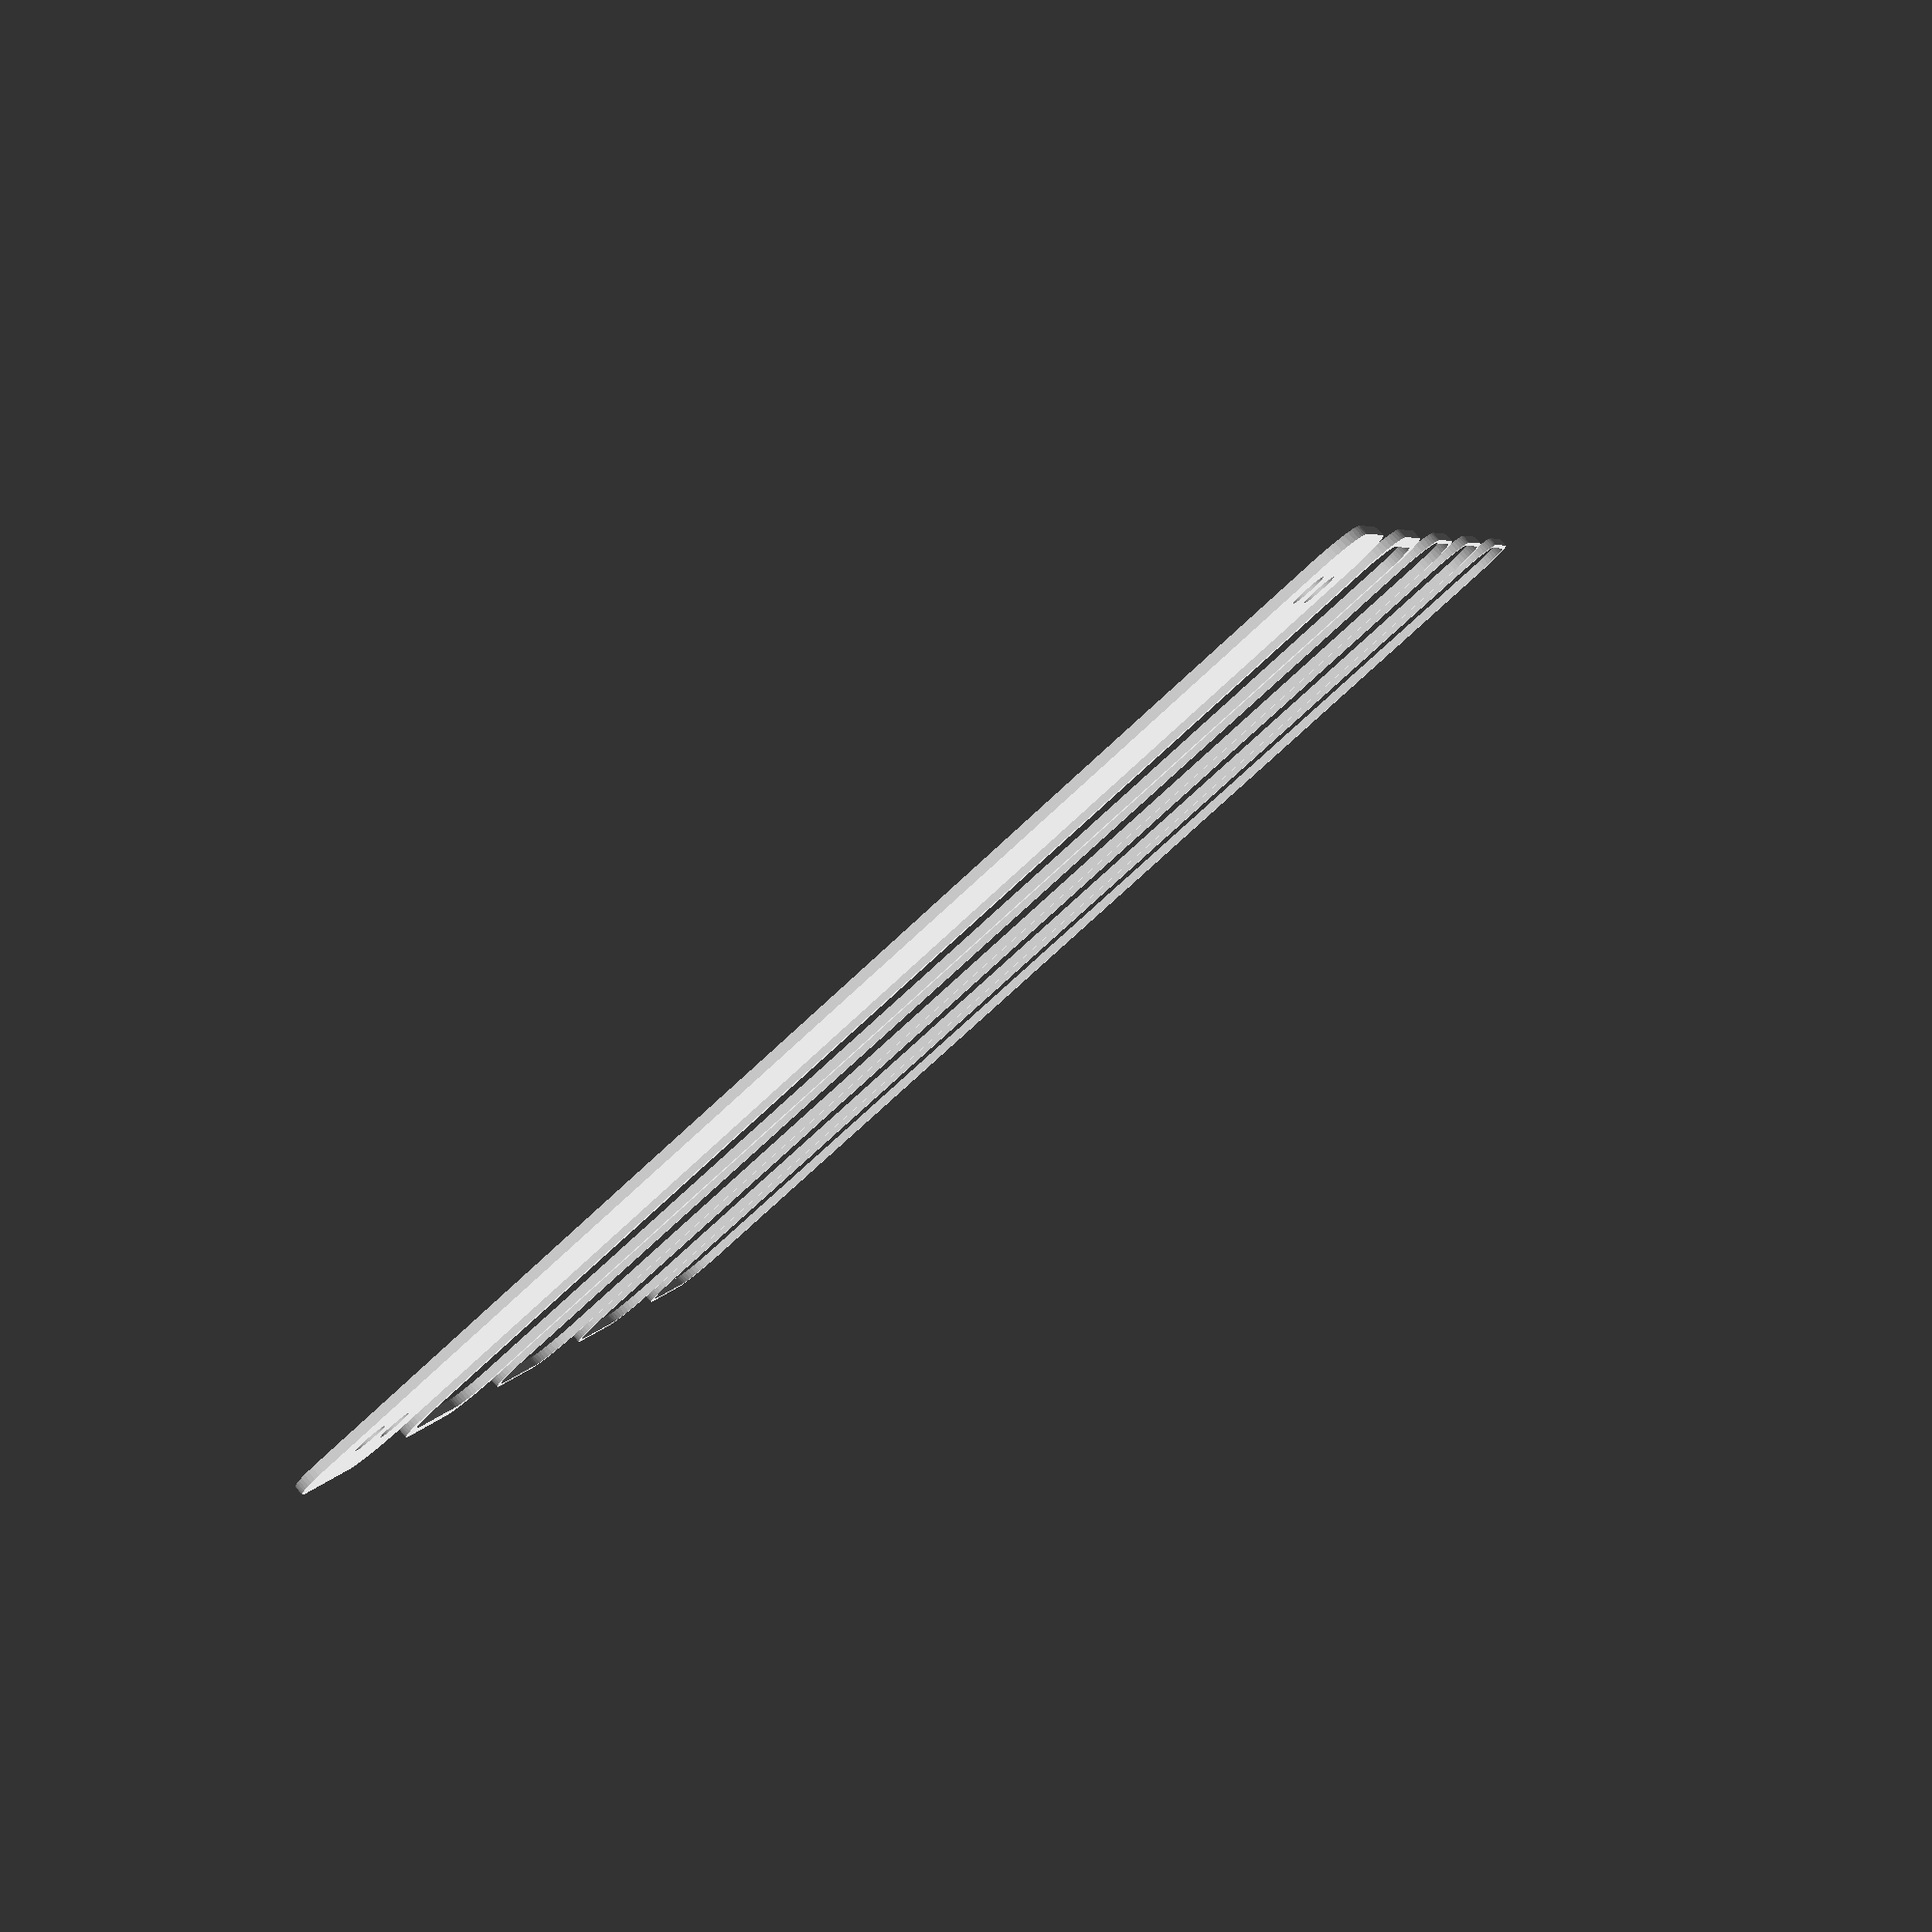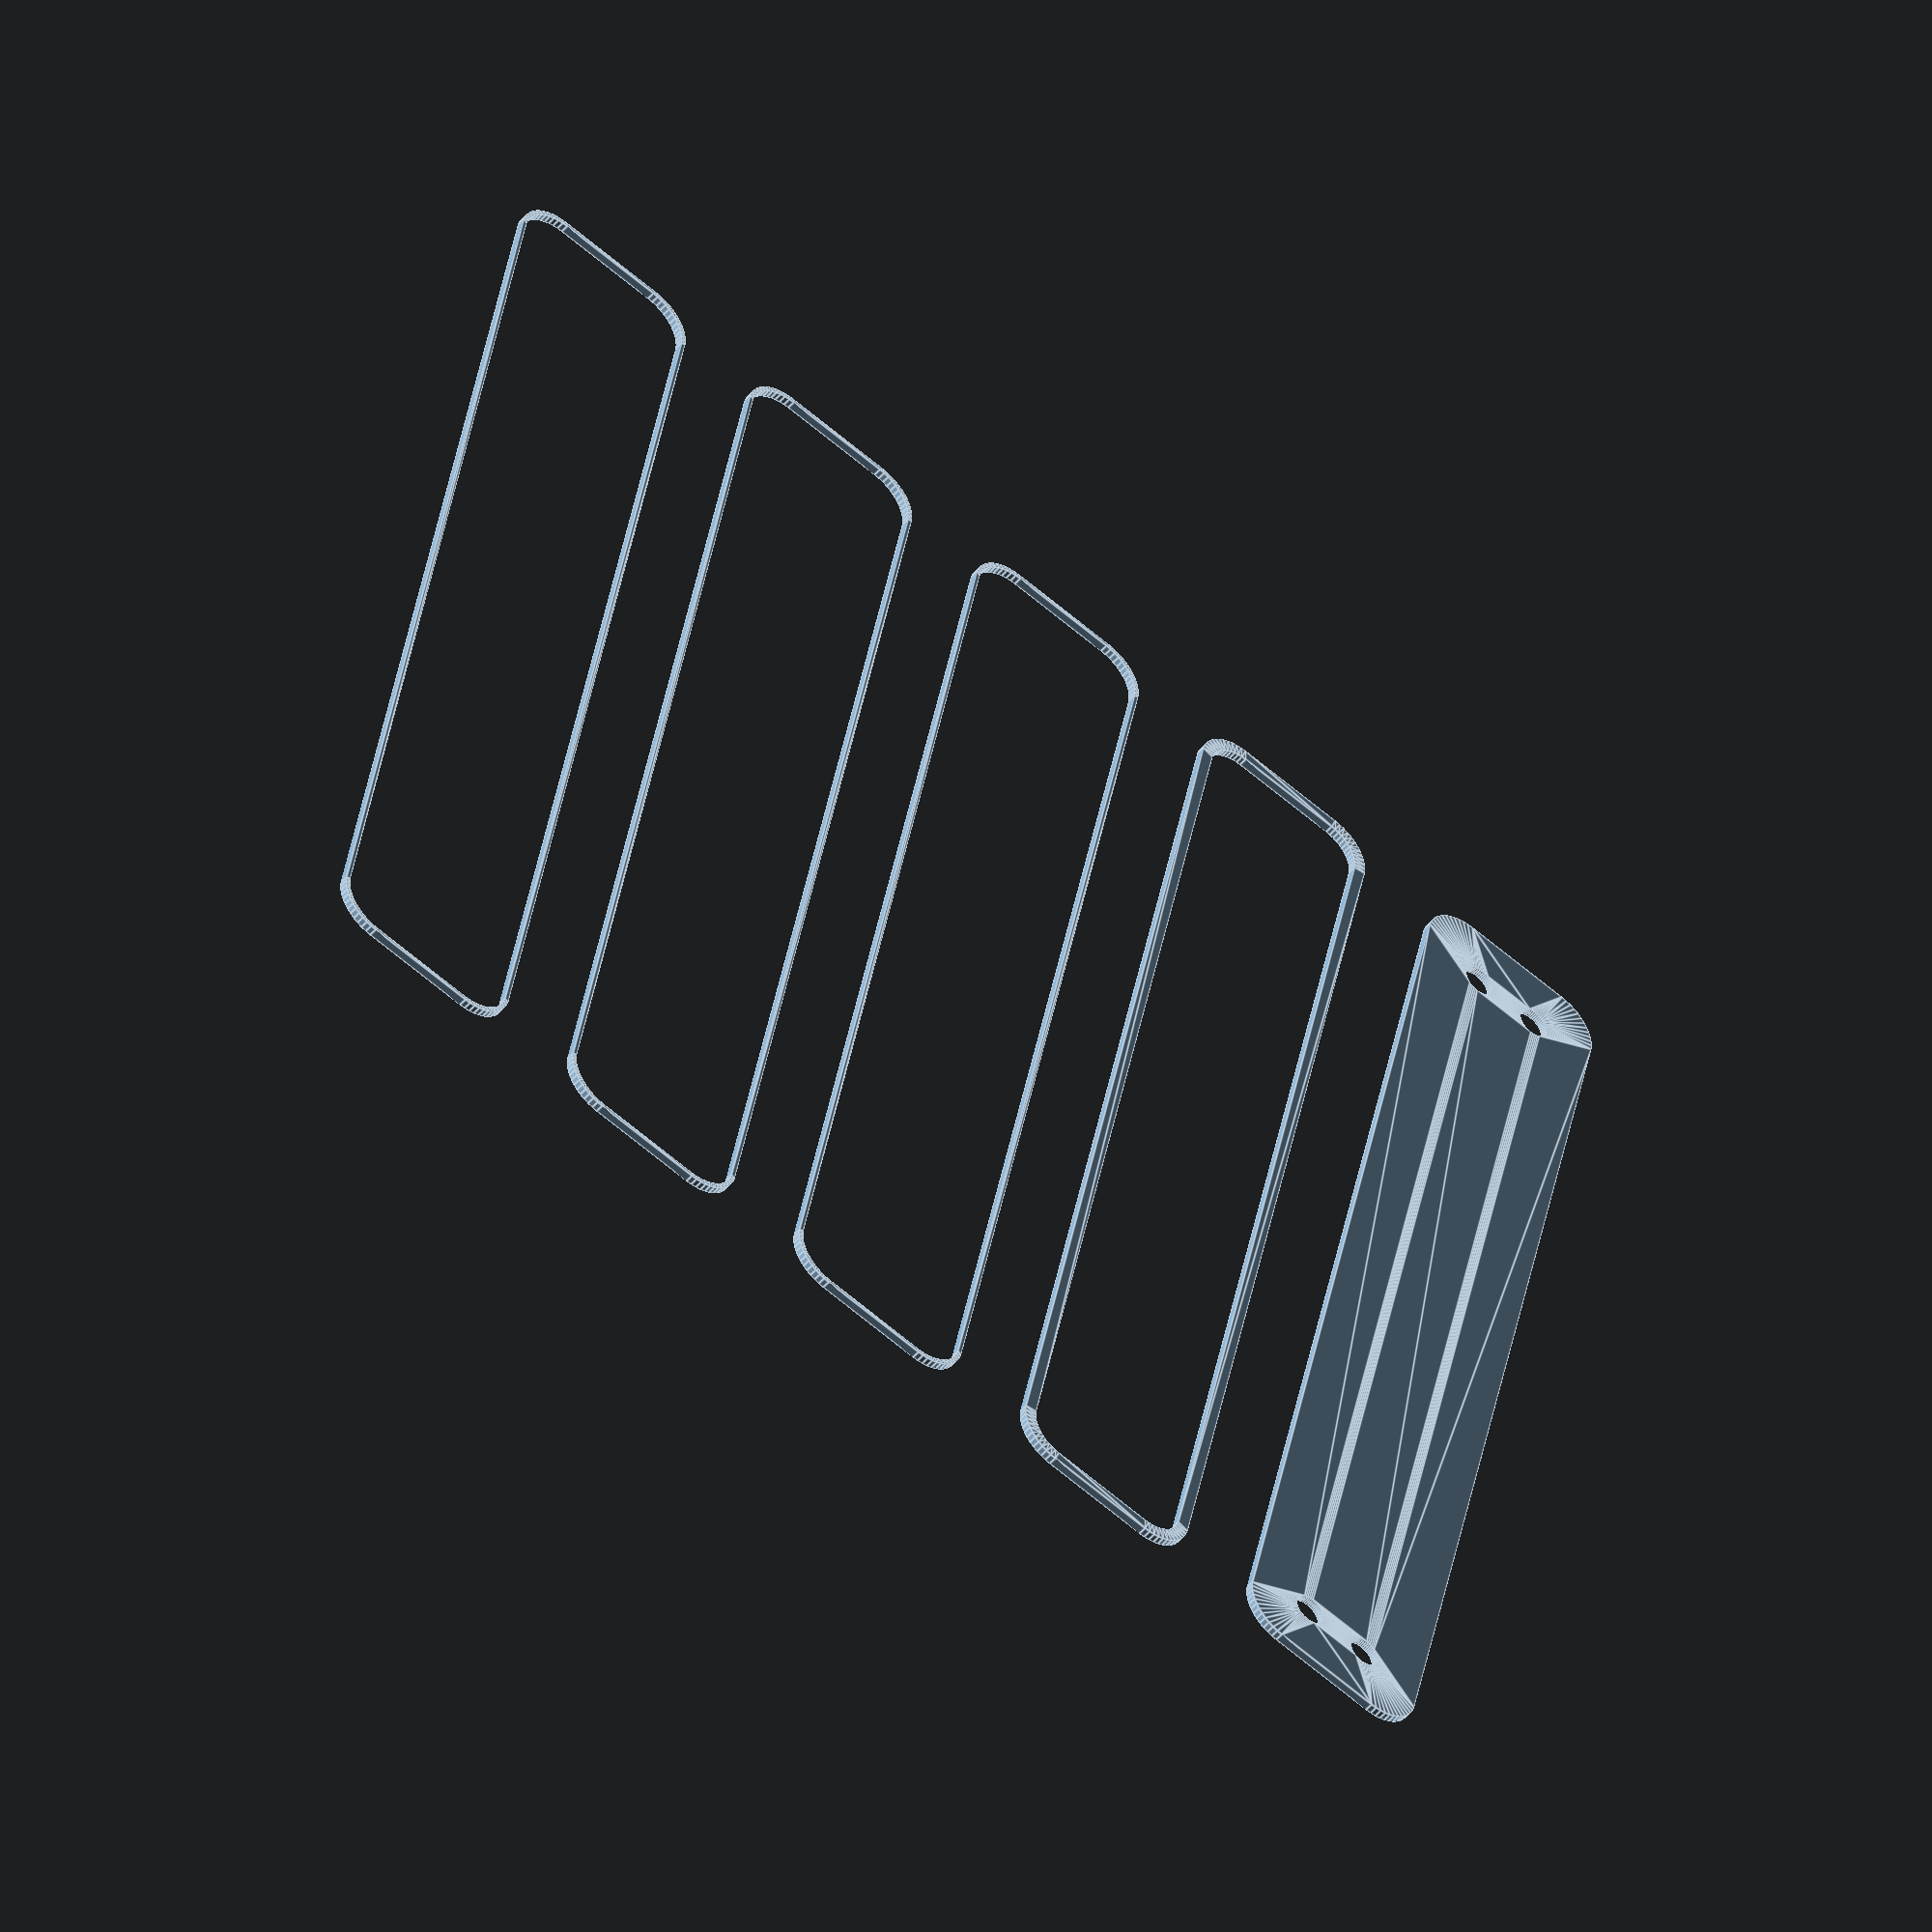
<openscad>
$fn = 50;


union() {
	translate(v = [0, 0.0000000000, 0]) {
		projection() {
			intersection() {
				translate(v = [-500, -500, -12.0000000000]) {
					cube(size = [1000, 1000, 0.1000000000]);
				}
				difference() {
					union() {
						hull() {
							translate(v = [-62.5000000000, 6.2500000000, 0]) {
								cylinder(h = 27, r = 5);
							}
							translate(v = [62.5000000000, 6.2500000000, 0]) {
								cylinder(h = 27, r = 5);
							}
							translate(v = [-62.5000000000, -6.2500000000, 0]) {
								cylinder(h = 27, r = 5);
							}
							translate(v = [62.5000000000, -6.2500000000, 0]) {
								cylinder(h = 27, r = 5);
							}
						}
					}
					union() {
						translate(v = [-60.0000000000, -3.7500000000, 1]) {
							rotate(a = [0, 0, 0]) {
								difference() {
									union() {
										cylinder(h = 3, r = 2.9000000000);
										translate(v = [0, 0, -10.0000000000]) {
											cylinder(h = 10, r = 1.5000000000);
										}
										translate(v = [0, 0, -10.0000000000]) {
											cylinder(h = 10, r = 1.8000000000);
										}
										translate(v = [0, 0, -10.0000000000]) {
											cylinder(h = 10, r = 1.5000000000);
										}
									}
									union();
								}
							}
						}
						translate(v = [60.0000000000, -3.7500000000, 1]) {
							rotate(a = [0, 0, 0]) {
								difference() {
									union() {
										cylinder(h = 3, r = 2.9000000000);
										translate(v = [0, 0, -10.0000000000]) {
											cylinder(h = 10, r = 1.5000000000);
										}
										translate(v = [0, 0, -10.0000000000]) {
											cylinder(h = 10, r = 1.8000000000);
										}
										translate(v = [0, 0, -10.0000000000]) {
											cylinder(h = 10, r = 1.5000000000);
										}
									}
									union();
								}
							}
						}
						translate(v = [-60.0000000000, 3.7500000000, 1]) {
							rotate(a = [0, 0, 0]) {
								difference() {
									union() {
										cylinder(h = 3, r = 2.9000000000);
										translate(v = [0, 0, -10.0000000000]) {
											cylinder(h = 10, r = 1.5000000000);
										}
										translate(v = [0, 0, -10.0000000000]) {
											cylinder(h = 10, r = 1.8000000000);
										}
										translate(v = [0, 0, -10.0000000000]) {
											cylinder(h = 10, r = 1.5000000000);
										}
									}
									union();
								}
							}
						}
						translate(v = [60.0000000000, 3.7500000000, 1]) {
							rotate(a = [0, 0, 0]) {
								difference() {
									union() {
										cylinder(h = 3, r = 2.9000000000);
										translate(v = [0, 0, -10.0000000000]) {
											cylinder(h = 10, r = 1.5000000000);
										}
										translate(v = [0, 0, -10.0000000000]) {
											cylinder(h = 10, r = 1.8000000000);
										}
										translate(v = [0, 0, -10.0000000000]) {
											cylinder(h = 10, r = 1.5000000000);
										}
									}
									union();
								}
							}
						}
						translate(v = [0, 0, 1]) {
							hull() {
								union() {
									translate(v = [-62.2500000000, 6.0000000000, 4.7500000000]) {
										cylinder(h = 37.5000000000, r = 4.7500000000);
									}
									translate(v = [-62.2500000000, 6.0000000000, 4.7500000000]) {
										sphere(r = 4.7500000000);
									}
									translate(v = [-62.2500000000, 6.0000000000, 42.2500000000]) {
										sphere(r = 4.7500000000);
									}
								}
								union() {
									translate(v = [62.2500000000, 6.0000000000, 4.7500000000]) {
										cylinder(h = 37.5000000000, r = 4.7500000000);
									}
									translate(v = [62.2500000000, 6.0000000000, 4.7500000000]) {
										sphere(r = 4.7500000000);
									}
									translate(v = [62.2500000000, 6.0000000000, 42.2500000000]) {
										sphere(r = 4.7500000000);
									}
								}
								union() {
									translate(v = [-62.2500000000, -6.0000000000, 4.7500000000]) {
										cylinder(h = 37.5000000000, r = 4.7500000000);
									}
									translate(v = [-62.2500000000, -6.0000000000, 4.7500000000]) {
										sphere(r = 4.7500000000);
									}
									translate(v = [-62.2500000000, -6.0000000000, 42.2500000000]) {
										sphere(r = 4.7500000000);
									}
								}
								union() {
									translate(v = [62.2500000000, -6.0000000000, 4.7500000000]) {
										cylinder(h = 37.5000000000, r = 4.7500000000);
									}
									translate(v = [62.2500000000, -6.0000000000, 4.7500000000]) {
										sphere(r = 4.7500000000);
									}
									translate(v = [62.2500000000, -6.0000000000, 42.2500000000]) {
										sphere(r = 4.7500000000);
									}
								}
							}
						}
					}
				}
			}
		}
	}
	translate(v = [0, 31.5000000000, 0]) {
		projection() {
			intersection() {
				translate(v = [-500, -500, -9.0000000000]) {
					cube(size = [1000, 1000, 0.1000000000]);
				}
				difference() {
					union() {
						hull() {
							translate(v = [-62.5000000000, 6.2500000000, 0]) {
								cylinder(h = 27, r = 5);
							}
							translate(v = [62.5000000000, 6.2500000000, 0]) {
								cylinder(h = 27, r = 5);
							}
							translate(v = [-62.5000000000, -6.2500000000, 0]) {
								cylinder(h = 27, r = 5);
							}
							translate(v = [62.5000000000, -6.2500000000, 0]) {
								cylinder(h = 27, r = 5);
							}
						}
					}
					union() {
						translate(v = [-60.0000000000, -3.7500000000, 1]) {
							rotate(a = [0, 0, 0]) {
								difference() {
									union() {
										cylinder(h = 3, r = 2.9000000000);
										translate(v = [0, 0, -10.0000000000]) {
											cylinder(h = 10, r = 1.5000000000);
										}
										translate(v = [0, 0, -10.0000000000]) {
											cylinder(h = 10, r = 1.8000000000);
										}
										translate(v = [0, 0, -10.0000000000]) {
											cylinder(h = 10, r = 1.5000000000);
										}
									}
									union();
								}
							}
						}
						translate(v = [60.0000000000, -3.7500000000, 1]) {
							rotate(a = [0, 0, 0]) {
								difference() {
									union() {
										cylinder(h = 3, r = 2.9000000000);
										translate(v = [0, 0, -10.0000000000]) {
											cylinder(h = 10, r = 1.5000000000);
										}
										translate(v = [0, 0, -10.0000000000]) {
											cylinder(h = 10, r = 1.8000000000);
										}
										translate(v = [0, 0, -10.0000000000]) {
											cylinder(h = 10, r = 1.5000000000);
										}
									}
									union();
								}
							}
						}
						translate(v = [-60.0000000000, 3.7500000000, 1]) {
							rotate(a = [0, 0, 0]) {
								difference() {
									union() {
										cylinder(h = 3, r = 2.9000000000);
										translate(v = [0, 0, -10.0000000000]) {
											cylinder(h = 10, r = 1.5000000000);
										}
										translate(v = [0, 0, -10.0000000000]) {
											cylinder(h = 10, r = 1.8000000000);
										}
										translate(v = [0, 0, -10.0000000000]) {
											cylinder(h = 10, r = 1.5000000000);
										}
									}
									union();
								}
							}
						}
						translate(v = [60.0000000000, 3.7500000000, 1]) {
							rotate(a = [0, 0, 0]) {
								difference() {
									union() {
										cylinder(h = 3, r = 2.9000000000);
										translate(v = [0, 0, -10.0000000000]) {
											cylinder(h = 10, r = 1.5000000000);
										}
										translate(v = [0, 0, -10.0000000000]) {
											cylinder(h = 10, r = 1.8000000000);
										}
										translate(v = [0, 0, -10.0000000000]) {
											cylinder(h = 10, r = 1.5000000000);
										}
									}
									union();
								}
							}
						}
						translate(v = [0, 0, 1]) {
							hull() {
								union() {
									translate(v = [-62.2500000000, 6.0000000000, 4.7500000000]) {
										cylinder(h = 37.5000000000, r = 4.7500000000);
									}
									translate(v = [-62.2500000000, 6.0000000000, 4.7500000000]) {
										sphere(r = 4.7500000000);
									}
									translate(v = [-62.2500000000, 6.0000000000, 42.2500000000]) {
										sphere(r = 4.7500000000);
									}
								}
								union() {
									translate(v = [62.2500000000, 6.0000000000, 4.7500000000]) {
										cylinder(h = 37.5000000000, r = 4.7500000000);
									}
									translate(v = [62.2500000000, 6.0000000000, 4.7500000000]) {
										sphere(r = 4.7500000000);
									}
									translate(v = [62.2500000000, 6.0000000000, 42.2500000000]) {
										sphere(r = 4.7500000000);
									}
								}
								union() {
									translate(v = [-62.2500000000, -6.0000000000, 4.7500000000]) {
										cylinder(h = 37.5000000000, r = 4.7500000000);
									}
									translate(v = [-62.2500000000, -6.0000000000, 4.7500000000]) {
										sphere(r = 4.7500000000);
									}
									translate(v = [-62.2500000000, -6.0000000000, 42.2500000000]) {
										sphere(r = 4.7500000000);
									}
								}
								union() {
									translate(v = [62.2500000000, -6.0000000000, 4.7500000000]) {
										cylinder(h = 37.5000000000, r = 4.7500000000);
									}
									translate(v = [62.2500000000, -6.0000000000, 4.7500000000]) {
										sphere(r = 4.7500000000);
									}
									translate(v = [62.2500000000, -6.0000000000, 42.2500000000]) {
										sphere(r = 4.7500000000);
									}
								}
							}
						}
					}
				}
			}
		}
	}
	translate(v = [0, 63.0000000000, 0]) {
		projection() {
			intersection() {
				translate(v = [-500, -500, -6.0000000000]) {
					cube(size = [1000, 1000, 0.1000000000]);
				}
				difference() {
					union() {
						hull() {
							translate(v = [-62.5000000000, 6.2500000000, 0]) {
								cylinder(h = 27, r = 5);
							}
							translate(v = [62.5000000000, 6.2500000000, 0]) {
								cylinder(h = 27, r = 5);
							}
							translate(v = [-62.5000000000, -6.2500000000, 0]) {
								cylinder(h = 27, r = 5);
							}
							translate(v = [62.5000000000, -6.2500000000, 0]) {
								cylinder(h = 27, r = 5);
							}
						}
					}
					union() {
						translate(v = [-60.0000000000, -3.7500000000, 1]) {
							rotate(a = [0, 0, 0]) {
								difference() {
									union() {
										cylinder(h = 3, r = 2.9000000000);
										translate(v = [0, 0, -10.0000000000]) {
											cylinder(h = 10, r = 1.5000000000);
										}
										translate(v = [0, 0, -10.0000000000]) {
											cylinder(h = 10, r = 1.8000000000);
										}
										translate(v = [0, 0, -10.0000000000]) {
											cylinder(h = 10, r = 1.5000000000);
										}
									}
									union();
								}
							}
						}
						translate(v = [60.0000000000, -3.7500000000, 1]) {
							rotate(a = [0, 0, 0]) {
								difference() {
									union() {
										cylinder(h = 3, r = 2.9000000000);
										translate(v = [0, 0, -10.0000000000]) {
											cylinder(h = 10, r = 1.5000000000);
										}
										translate(v = [0, 0, -10.0000000000]) {
											cylinder(h = 10, r = 1.8000000000);
										}
										translate(v = [0, 0, -10.0000000000]) {
											cylinder(h = 10, r = 1.5000000000);
										}
									}
									union();
								}
							}
						}
						translate(v = [-60.0000000000, 3.7500000000, 1]) {
							rotate(a = [0, 0, 0]) {
								difference() {
									union() {
										cylinder(h = 3, r = 2.9000000000);
										translate(v = [0, 0, -10.0000000000]) {
											cylinder(h = 10, r = 1.5000000000);
										}
										translate(v = [0, 0, -10.0000000000]) {
											cylinder(h = 10, r = 1.8000000000);
										}
										translate(v = [0, 0, -10.0000000000]) {
											cylinder(h = 10, r = 1.5000000000);
										}
									}
									union();
								}
							}
						}
						translate(v = [60.0000000000, 3.7500000000, 1]) {
							rotate(a = [0, 0, 0]) {
								difference() {
									union() {
										cylinder(h = 3, r = 2.9000000000);
										translate(v = [0, 0, -10.0000000000]) {
											cylinder(h = 10, r = 1.5000000000);
										}
										translate(v = [0, 0, -10.0000000000]) {
											cylinder(h = 10, r = 1.8000000000);
										}
										translate(v = [0, 0, -10.0000000000]) {
											cylinder(h = 10, r = 1.5000000000);
										}
									}
									union();
								}
							}
						}
						translate(v = [0, 0, 1]) {
							hull() {
								union() {
									translate(v = [-62.2500000000, 6.0000000000, 4.7500000000]) {
										cylinder(h = 37.5000000000, r = 4.7500000000);
									}
									translate(v = [-62.2500000000, 6.0000000000, 4.7500000000]) {
										sphere(r = 4.7500000000);
									}
									translate(v = [-62.2500000000, 6.0000000000, 42.2500000000]) {
										sphere(r = 4.7500000000);
									}
								}
								union() {
									translate(v = [62.2500000000, 6.0000000000, 4.7500000000]) {
										cylinder(h = 37.5000000000, r = 4.7500000000);
									}
									translate(v = [62.2500000000, 6.0000000000, 4.7500000000]) {
										sphere(r = 4.7500000000);
									}
									translate(v = [62.2500000000, 6.0000000000, 42.2500000000]) {
										sphere(r = 4.7500000000);
									}
								}
								union() {
									translate(v = [-62.2500000000, -6.0000000000, 4.7500000000]) {
										cylinder(h = 37.5000000000, r = 4.7500000000);
									}
									translate(v = [-62.2500000000, -6.0000000000, 4.7500000000]) {
										sphere(r = 4.7500000000);
									}
									translate(v = [-62.2500000000, -6.0000000000, 42.2500000000]) {
										sphere(r = 4.7500000000);
									}
								}
								union() {
									translate(v = [62.2500000000, -6.0000000000, 4.7500000000]) {
										cylinder(h = 37.5000000000, r = 4.7500000000);
									}
									translate(v = [62.2500000000, -6.0000000000, 4.7500000000]) {
										sphere(r = 4.7500000000);
									}
									translate(v = [62.2500000000, -6.0000000000, 42.2500000000]) {
										sphere(r = 4.7500000000);
									}
								}
							}
						}
					}
				}
			}
		}
	}
	translate(v = [0, 94.5000000000, 0]) {
		projection() {
			intersection() {
				translate(v = [-500, -500, -3.0000000000]) {
					cube(size = [1000, 1000, 0.1000000000]);
				}
				difference() {
					union() {
						hull() {
							translate(v = [-62.5000000000, 6.2500000000, 0]) {
								cylinder(h = 27, r = 5);
							}
							translate(v = [62.5000000000, 6.2500000000, 0]) {
								cylinder(h = 27, r = 5);
							}
							translate(v = [-62.5000000000, -6.2500000000, 0]) {
								cylinder(h = 27, r = 5);
							}
							translate(v = [62.5000000000, -6.2500000000, 0]) {
								cylinder(h = 27, r = 5);
							}
						}
					}
					union() {
						translate(v = [-60.0000000000, -3.7500000000, 1]) {
							rotate(a = [0, 0, 0]) {
								difference() {
									union() {
										cylinder(h = 3, r = 2.9000000000);
										translate(v = [0, 0, -10.0000000000]) {
											cylinder(h = 10, r = 1.5000000000);
										}
										translate(v = [0, 0, -10.0000000000]) {
											cylinder(h = 10, r = 1.8000000000);
										}
										translate(v = [0, 0, -10.0000000000]) {
											cylinder(h = 10, r = 1.5000000000);
										}
									}
									union();
								}
							}
						}
						translate(v = [60.0000000000, -3.7500000000, 1]) {
							rotate(a = [0, 0, 0]) {
								difference() {
									union() {
										cylinder(h = 3, r = 2.9000000000);
										translate(v = [0, 0, -10.0000000000]) {
											cylinder(h = 10, r = 1.5000000000);
										}
										translate(v = [0, 0, -10.0000000000]) {
											cylinder(h = 10, r = 1.8000000000);
										}
										translate(v = [0, 0, -10.0000000000]) {
											cylinder(h = 10, r = 1.5000000000);
										}
									}
									union();
								}
							}
						}
						translate(v = [-60.0000000000, 3.7500000000, 1]) {
							rotate(a = [0, 0, 0]) {
								difference() {
									union() {
										cylinder(h = 3, r = 2.9000000000);
										translate(v = [0, 0, -10.0000000000]) {
											cylinder(h = 10, r = 1.5000000000);
										}
										translate(v = [0, 0, -10.0000000000]) {
											cylinder(h = 10, r = 1.8000000000);
										}
										translate(v = [0, 0, -10.0000000000]) {
											cylinder(h = 10, r = 1.5000000000);
										}
									}
									union();
								}
							}
						}
						translate(v = [60.0000000000, 3.7500000000, 1]) {
							rotate(a = [0, 0, 0]) {
								difference() {
									union() {
										cylinder(h = 3, r = 2.9000000000);
										translate(v = [0, 0, -10.0000000000]) {
											cylinder(h = 10, r = 1.5000000000);
										}
										translate(v = [0, 0, -10.0000000000]) {
											cylinder(h = 10, r = 1.8000000000);
										}
										translate(v = [0, 0, -10.0000000000]) {
											cylinder(h = 10, r = 1.5000000000);
										}
									}
									union();
								}
							}
						}
						translate(v = [0, 0, 1]) {
							hull() {
								union() {
									translate(v = [-62.2500000000, 6.0000000000, 4.7500000000]) {
										cylinder(h = 37.5000000000, r = 4.7500000000);
									}
									translate(v = [-62.2500000000, 6.0000000000, 4.7500000000]) {
										sphere(r = 4.7500000000);
									}
									translate(v = [-62.2500000000, 6.0000000000, 42.2500000000]) {
										sphere(r = 4.7500000000);
									}
								}
								union() {
									translate(v = [62.2500000000, 6.0000000000, 4.7500000000]) {
										cylinder(h = 37.5000000000, r = 4.7500000000);
									}
									translate(v = [62.2500000000, 6.0000000000, 4.7500000000]) {
										sphere(r = 4.7500000000);
									}
									translate(v = [62.2500000000, 6.0000000000, 42.2500000000]) {
										sphere(r = 4.7500000000);
									}
								}
								union() {
									translate(v = [-62.2500000000, -6.0000000000, 4.7500000000]) {
										cylinder(h = 37.5000000000, r = 4.7500000000);
									}
									translate(v = [-62.2500000000, -6.0000000000, 4.7500000000]) {
										sphere(r = 4.7500000000);
									}
									translate(v = [-62.2500000000, -6.0000000000, 42.2500000000]) {
										sphere(r = 4.7500000000);
									}
								}
								union() {
									translate(v = [62.2500000000, -6.0000000000, 4.7500000000]) {
										cylinder(h = 37.5000000000, r = 4.7500000000);
									}
									translate(v = [62.2500000000, -6.0000000000, 4.7500000000]) {
										sphere(r = 4.7500000000);
									}
									translate(v = [62.2500000000, -6.0000000000, 42.2500000000]) {
										sphere(r = 4.7500000000);
									}
								}
							}
						}
					}
				}
			}
		}
	}
	translate(v = [0, 126.0000000000, 0]) {
		projection() {
			intersection() {
				translate(v = [-500, -500, 0.0000000000]) {
					cube(size = [1000, 1000, 0.1000000000]);
				}
				difference() {
					union() {
						hull() {
							translate(v = [-62.5000000000, 6.2500000000, 0]) {
								cylinder(h = 27, r = 5);
							}
							translate(v = [62.5000000000, 6.2500000000, 0]) {
								cylinder(h = 27, r = 5);
							}
							translate(v = [-62.5000000000, -6.2500000000, 0]) {
								cylinder(h = 27, r = 5);
							}
							translate(v = [62.5000000000, -6.2500000000, 0]) {
								cylinder(h = 27, r = 5);
							}
						}
					}
					union() {
						translate(v = [-60.0000000000, -3.7500000000, 1]) {
							rotate(a = [0, 0, 0]) {
								difference() {
									union() {
										cylinder(h = 3, r = 2.9000000000);
										translate(v = [0, 0, -10.0000000000]) {
											cylinder(h = 10, r = 1.5000000000);
										}
										translate(v = [0, 0, -10.0000000000]) {
											cylinder(h = 10, r = 1.8000000000);
										}
										translate(v = [0, 0, -10.0000000000]) {
											cylinder(h = 10, r = 1.5000000000);
										}
									}
									union();
								}
							}
						}
						translate(v = [60.0000000000, -3.7500000000, 1]) {
							rotate(a = [0, 0, 0]) {
								difference() {
									union() {
										cylinder(h = 3, r = 2.9000000000);
										translate(v = [0, 0, -10.0000000000]) {
											cylinder(h = 10, r = 1.5000000000);
										}
										translate(v = [0, 0, -10.0000000000]) {
											cylinder(h = 10, r = 1.8000000000);
										}
										translate(v = [0, 0, -10.0000000000]) {
											cylinder(h = 10, r = 1.5000000000);
										}
									}
									union();
								}
							}
						}
						translate(v = [-60.0000000000, 3.7500000000, 1]) {
							rotate(a = [0, 0, 0]) {
								difference() {
									union() {
										cylinder(h = 3, r = 2.9000000000);
										translate(v = [0, 0, -10.0000000000]) {
											cylinder(h = 10, r = 1.5000000000);
										}
										translate(v = [0, 0, -10.0000000000]) {
											cylinder(h = 10, r = 1.8000000000);
										}
										translate(v = [0, 0, -10.0000000000]) {
											cylinder(h = 10, r = 1.5000000000);
										}
									}
									union();
								}
							}
						}
						translate(v = [60.0000000000, 3.7500000000, 1]) {
							rotate(a = [0, 0, 0]) {
								difference() {
									union() {
										cylinder(h = 3, r = 2.9000000000);
										translate(v = [0, 0, -10.0000000000]) {
											cylinder(h = 10, r = 1.5000000000);
										}
										translate(v = [0, 0, -10.0000000000]) {
											cylinder(h = 10, r = 1.8000000000);
										}
										translate(v = [0, 0, -10.0000000000]) {
											cylinder(h = 10, r = 1.5000000000);
										}
									}
									union();
								}
							}
						}
						translate(v = [0, 0, 1]) {
							hull() {
								union() {
									translate(v = [-62.2500000000, 6.0000000000, 4.7500000000]) {
										cylinder(h = 37.5000000000, r = 4.7500000000);
									}
									translate(v = [-62.2500000000, 6.0000000000, 4.7500000000]) {
										sphere(r = 4.7500000000);
									}
									translate(v = [-62.2500000000, 6.0000000000, 42.2500000000]) {
										sphere(r = 4.7500000000);
									}
								}
								union() {
									translate(v = [62.2500000000, 6.0000000000, 4.7500000000]) {
										cylinder(h = 37.5000000000, r = 4.7500000000);
									}
									translate(v = [62.2500000000, 6.0000000000, 4.7500000000]) {
										sphere(r = 4.7500000000);
									}
									translate(v = [62.2500000000, 6.0000000000, 42.2500000000]) {
										sphere(r = 4.7500000000);
									}
								}
								union() {
									translate(v = [-62.2500000000, -6.0000000000, 4.7500000000]) {
										cylinder(h = 37.5000000000, r = 4.7500000000);
									}
									translate(v = [-62.2500000000, -6.0000000000, 4.7500000000]) {
										sphere(r = 4.7500000000);
									}
									translate(v = [-62.2500000000, -6.0000000000, 42.2500000000]) {
										sphere(r = 4.7500000000);
									}
								}
								union() {
									translate(v = [62.2500000000, -6.0000000000, 4.7500000000]) {
										cylinder(h = 37.5000000000, r = 4.7500000000);
									}
									translate(v = [62.2500000000, -6.0000000000, 4.7500000000]) {
										sphere(r = 4.7500000000);
									}
									translate(v = [62.2500000000, -6.0000000000, 42.2500000000]) {
										sphere(r = 4.7500000000);
									}
								}
							}
						}
					}
				}
			}
		}
	}
	translate(v = [0, 157.5000000000, 0]) {
		projection() {
			intersection() {
				translate(v = [-500, -500, 3.0000000000]) {
					cube(size = [1000, 1000, 0.1000000000]);
				}
				difference() {
					union() {
						hull() {
							translate(v = [-62.5000000000, 6.2500000000, 0]) {
								cylinder(h = 27, r = 5);
							}
							translate(v = [62.5000000000, 6.2500000000, 0]) {
								cylinder(h = 27, r = 5);
							}
							translate(v = [-62.5000000000, -6.2500000000, 0]) {
								cylinder(h = 27, r = 5);
							}
							translate(v = [62.5000000000, -6.2500000000, 0]) {
								cylinder(h = 27, r = 5);
							}
						}
					}
					union() {
						translate(v = [-60.0000000000, -3.7500000000, 1]) {
							rotate(a = [0, 0, 0]) {
								difference() {
									union() {
										cylinder(h = 3, r = 2.9000000000);
										translate(v = [0, 0, -10.0000000000]) {
											cylinder(h = 10, r = 1.5000000000);
										}
										translate(v = [0, 0, -10.0000000000]) {
											cylinder(h = 10, r = 1.8000000000);
										}
										translate(v = [0, 0, -10.0000000000]) {
											cylinder(h = 10, r = 1.5000000000);
										}
									}
									union();
								}
							}
						}
						translate(v = [60.0000000000, -3.7500000000, 1]) {
							rotate(a = [0, 0, 0]) {
								difference() {
									union() {
										cylinder(h = 3, r = 2.9000000000);
										translate(v = [0, 0, -10.0000000000]) {
											cylinder(h = 10, r = 1.5000000000);
										}
										translate(v = [0, 0, -10.0000000000]) {
											cylinder(h = 10, r = 1.8000000000);
										}
										translate(v = [0, 0, -10.0000000000]) {
											cylinder(h = 10, r = 1.5000000000);
										}
									}
									union();
								}
							}
						}
						translate(v = [-60.0000000000, 3.7500000000, 1]) {
							rotate(a = [0, 0, 0]) {
								difference() {
									union() {
										cylinder(h = 3, r = 2.9000000000);
										translate(v = [0, 0, -10.0000000000]) {
											cylinder(h = 10, r = 1.5000000000);
										}
										translate(v = [0, 0, -10.0000000000]) {
											cylinder(h = 10, r = 1.8000000000);
										}
										translate(v = [0, 0, -10.0000000000]) {
											cylinder(h = 10, r = 1.5000000000);
										}
									}
									union();
								}
							}
						}
						translate(v = [60.0000000000, 3.7500000000, 1]) {
							rotate(a = [0, 0, 0]) {
								difference() {
									union() {
										cylinder(h = 3, r = 2.9000000000);
										translate(v = [0, 0, -10.0000000000]) {
											cylinder(h = 10, r = 1.5000000000);
										}
										translate(v = [0, 0, -10.0000000000]) {
											cylinder(h = 10, r = 1.8000000000);
										}
										translate(v = [0, 0, -10.0000000000]) {
											cylinder(h = 10, r = 1.5000000000);
										}
									}
									union();
								}
							}
						}
						translate(v = [0, 0, 1]) {
							hull() {
								union() {
									translate(v = [-62.2500000000, 6.0000000000, 4.7500000000]) {
										cylinder(h = 37.5000000000, r = 4.7500000000);
									}
									translate(v = [-62.2500000000, 6.0000000000, 4.7500000000]) {
										sphere(r = 4.7500000000);
									}
									translate(v = [-62.2500000000, 6.0000000000, 42.2500000000]) {
										sphere(r = 4.7500000000);
									}
								}
								union() {
									translate(v = [62.2500000000, 6.0000000000, 4.7500000000]) {
										cylinder(h = 37.5000000000, r = 4.7500000000);
									}
									translate(v = [62.2500000000, 6.0000000000, 4.7500000000]) {
										sphere(r = 4.7500000000);
									}
									translate(v = [62.2500000000, 6.0000000000, 42.2500000000]) {
										sphere(r = 4.7500000000);
									}
								}
								union() {
									translate(v = [-62.2500000000, -6.0000000000, 4.7500000000]) {
										cylinder(h = 37.5000000000, r = 4.7500000000);
									}
									translate(v = [-62.2500000000, -6.0000000000, 4.7500000000]) {
										sphere(r = 4.7500000000);
									}
									translate(v = [-62.2500000000, -6.0000000000, 42.2500000000]) {
										sphere(r = 4.7500000000);
									}
								}
								union() {
									translate(v = [62.2500000000, -6.0000000000, 4.7500000000]) {
										cylinder(h = 37.5000000000, r = 4.7500000000);
									}
									translate(v = [62.2500000000, -6.0000000000, 4.7500000000]) {
										sphere(r = 4.7500000000);
									}
									translate(v = [62.2500000000, -6.0000000000, 42.2500000000]) {
										sphere(r = 4.7500000000);
									}
								}
							}
						}
					}
				}
			}
		}
	}
	translate(v = [0, 189.0000000000, 0]) {
		projection() {
			intersection() {
				translate(v = [-500, -500, 6.0000000000]) {
					cube(size = [1000, 1000, 0.1000000000]);
				}
				difference() {
					union() {
						hull() {
							translate(v = [-62.5000000000, 6.2500000000, 0]) {
								cylinder(h = 27, r = 5);
							}
							translate(v = [62.5000000000, 6.2500000000, 0]) {
								cylinder(h = 27, r = 5);
							}
							translate(v = [-62.5000000000, -6.2500000000, 0]) {
								cylinder(h = 27, r = 5);
							}
							translate(v = [62.5000000000, -6.2500000000, 0]) {
								cylinder(h = 27, r = 5);
							}
						}
					}
					union() {
						translate(v = [-60.0000000000, -3.7500000000, 1]) {
							rotate(a = [0, 0, 0]) {
								difference() {
									union() {
										cylinder(h = 3, r = 2.9000000000);
										translate(v = [0, 0, -10.0000000000]) {
											cylinder(h = 10, r = 1.5000000000);
										}
										translate(v = [0, 0, -10.0000000000]) {
											cylinder(h = 10, r = 1.8000000000);
										}
										translate(v = [0, 0, -10.0000000000]) {
											cylinder(h = 10, r = 1.5000000000);
										}
									}
									union();
								}
							}
						}
						translate(v = [60.0000000000, -3.7500000000, 1]) {
							rotate(a = [0, 0, 0]) {
								difference() {
									union() {
										cylinder(h = 3, r = 2.9000000000);
										translate(v = [0, 0, -10.0000000000]) {
											cylinder(h = 10, r = 1.5000000000);
										}
										translate(v = [0, 0, -10.0000000000]) {
											cylinder(h = 10, r = 1.8000000000);
										}
										translate(v = [0, 0, -10.0000000000]) {
											cylinder(h = 10, r = 1.5000000000);
										}
									}
									union();
								}
							}
						}
						translate(v = [-60.0000000000, 3.7500000000, 1]) {
							rotate(a = [0, 0, 0]) {
								difference() {
									union() {
										cylinder(h = 3, r = 2.9000000000);
										translate(v = [0, 0, -10.0000000000]) {
											cylinder(h = 10, r = 1.5000000000);
										}
										translate(v = [0, 0, -10.0000000000]) {
											cylinder(h = 10, r = 1.8000000000);
										}
										translate(v = [0, 0, -10.0000000000]) {
											cylinder(h = 10, r = 1.5000000000);
										}
									}
									union();
								}
							}
						}
						translate(v = [60.0000000000, 3.7500000000, 1]) {
							rotate(a = [0, 0, 0]) {
								difference() {
									union() {
										cylinder(h = 3, r = 2.9000000000);
										translate(v = [0, 0, -10.0000000000]) {
											cylinder(h = 10, r = 1.5000000000);
										}
										translate(v = [0, 0, -10.0000000000]) {
											cylinder(h = 10, r = 1.8000000000);
										}
										translate(v = [0, 0, -10.0000000000]) {
											cylinder(h = 10, r = 1.5000000000);
										}
									}
									union();
								}
							}
						}
						translate(v = [0, 0, 1]) {
							hull() {
								union() {
									translate(v = [-62.2500000000, 6.0000000000, 4.7500000000]) {
										cylinder(h = 37.5000000000, r = 4.7500000000);
									}
									translate(v = [-62.2500000000, 6.0000000000, 4.7500000000]) {
										sphere(r = 4.7500000000);
									}
									translate(v = [-62.2500000000, 6.0000000000, 42.2500000000]) {
										sphere(r = 4.7500000000);
									}
								}
								union() {
									translate(v = [62.2500000000, 6.0000000000, 4.7500000000]) {
										cylinder(h = 37.5000000000, r = 4.7500000000);
									}
									translate(v = [62.2500000000, 6.0000000000, 4.7500000000]) {
										sphere(r = 4.7500000000);
									}
									translate(v = [62.2500000000, 6.0000000000, 42.2500000000]) {
										sphere(r = 4.7500000000);
									}
								}
								union() {
									translate(v = [-62.2500000000, -6.0000000000, 4.7500000000]) {
										cylinder(h = 37.5000000000, r = 4.7500000000);
									}
									translate(v = [-62.2500000000, -6.0000000000, 4.7500000000]) {
										sphere(r = 4.7500000000);
									}
									translate(v = [-62.2500000000, -6.0000000000, 42.2500000000]) {
										sphere(r = 4.7500000000);
									}
								}
								union() {
									translate(v = [62.2500000000, -6.0000000000, 4.7500000000]) {
										cylinder(h = 37.5000000000, r = 4.7500000000);
									}
									translate(v = [62.2500000000, -6.0000000000, 4.7500000000]) {
										sphere(r = 4.7500000000);
									}
									translate(v = [62.2500000000, -6.0000000000, 42.2500000000]) {
										sphere(r = 4.7500000000);
									}
								}
							}
						}
					}
				}
			}
		}
	}
	translate(v = [0, 220.5000000000, 0]) {
		projection() {
			intersection() {
				translate(v = [-500, -500, 9.0000000000]) {
					cube(size = [1000, 1000, 0.1000000000]);
				}
				difference() {
					union() {
						hull() {
							translate(v = [-62.5000000000, 6.2500000000, 0]) {
								cylinder(h = 27, r = 5);
							}
							translate(v = [62.5000000000, 6.2500000000, 0]) {
								cylinder(h = 27, r = 5);
							}
							translate(v = [-62.5000000000, -6.2500000000, 0]) {
								cylinder(h = 27, r = 5);
							}
							translate(v = [62.5000000000, -6.2500000000, 0]) {
								cylinder(h = 27, r = 5);
							}
						}
					}
					union() {
						translate(v = [-60.0000000000, -3.7500000000, 1]) {
							rotate(a = [0, 0, 0]) {
								difference() {
									union() {
										cylinder(h = 3, r = 2.9000000000);
										translate(v = [0, 0, -10.0000000000]) {
											cylinder(h = 10, r = 1.5000000000);
										}
										translate(v = [0, 0, -10.0000000000]) {
											cylinder(h = 10, r = 1.8000000000);
										}
										translate(v = [0, 0, -10.0000000000]) {
											cylinder(h = 10, r = 1.5000000000);
										}
									}
									union();
								}
							}
						}
						translate(v = [60.0000000000, -3.7500000000, 1]) {
							rotate(a = [0, 0, 0]) {
								difference() {
									union() {
										cylinder(h = 3, r = 2.9000000000);
										translate(v = [0, 0, -10.0000000000]) {
											cylinder(h = 10, r = 1.5000000000);
										}
										translate(v = [0, 0, -10.0000000000]) {
											cylinder(h = 10, r = 1.8000000000);
										}
										translate(v = [0, 0, -10.0000000000]) {
											cylinder(h = 10, r = 1.5000000000);
										}
									}
									union();
								}
							}
						}
						translate(v = [-60.0000000000, 3.7500000000, 1]) {
							rotate(a = [0, 0, 0]) {
								difference() {
									union() {
										cylinder(h = 3, r = 2.9000000000);
										translate(v = [0, 0, -10.0000000000]) {
											cylinder(h = 10, r = 1.5000000000);
										}
										translate(v = [0, 0, -10.0000000000]) {
											cylinder(h = 10, r = 1.8000000000);
										}
										translate(v = [0, 0, -10.0000000000]) {
											cylinder(h = 10, r = 1.5000000000);
										}
									}
									union();
								}
							}
						}
						translate(v = [60.0000000000, 3.7500000000, 1]) {
							rotate(a = [0, 0, 0]) {
								difference() {
									union() {
										cylinder(h = 3, r = 2.9000000000);
										translate(v = [0, 0, -10.0000000000]) {
											cylinder(h = 10, r = 1.5000000000);
										}
										translate(v = [0, 0, -10.0000000000]) {
											cylinder(h = 10, r = 1.8000000000);
										}
										translate(v = [0, 0, -10.0000000000]) {
											cylinder(h = 10, r = 1.5000000000);
										}
									}
									union();
								}
							}
						}
						translate(v = [0, 0, 1]) {
							hull() {
								union() {
									translate(v = [-62.2500000000, 6.0000000000, 4.7500000000]) {
										cylinder(h = 37.5000000000, r = 4.7500000000);
									}
									translate(v = [-62.2500000000, 6.0000000000, 4.7500000000]) {
										sphere(r = 4.7500000000);
									}
									translate(v = [-62.2500000000, 6.0000000000, 42.2500000000]) {
										sphere(r = 4.7500000000);
									}
								}
								union() {
									translate(v = [62.2500000000, 6.0000000000, 4.7500000000]) {
										cylinder(h = 37.5000000000, r = 4.7500000000);
									}
									translate(v = [62.2500000000, 6.0000000000, 4.7500000000]) {
										sphere(r = 4.7500000000);
									}
									translate(v = [62.2500000000, 6.0000000000, 42.2500000000]) {
										sphere(r = 4.7500000000);
									}
								}
								union() {
									translate(v = [-62.2500000000, -6.0000000000, 4.7500000000]) {
										cylinder(h = 37.5000000000, r = 4.7500000000);
									}
									translate(v = [-62.2500000000, -6.0000000000, 4.7500000000]) {
										sphere(r = 4.7500000000);
									}
									translate(v = [-62.2500000000, -6.0000000000, 42.2500000000]) {
										sphere(r = 4.7500000000);
									}
								}
								union() {
									translate(v = [62.2500000000, -6.0000000000, 4.7500000000]) {
										cylinder(h = 37.5000000000, r = 4.7500000000);
									}
									translate(v = [62.2500000000, -6.0000000000, 4.7500000000]) {
										sphere(r = 4.7500000000);
									}
									translate(v = [62.2500000000, -6.0000000000, 42.2500000000]) {
										sphere(r = 4.7500000000);
									}
								}
							}
						}
					}
				}
			}
		}
	}
	translate(v = [0, 252.0000000000, 0]) {
		projection() {
			intersection() {
				translate(v = [-500, -500, 12.0000000000]) {
					cube(size = [1000, 1000, 0.1000000000]);
				}
				difference() {
					union() {
						hull() {
							translate(v = [-62.5000000000, 6.2500000000, 0]) {
								cylinder(h = 27, r = 5);
							}
							translate(v = [62.5000000000, 6.2500000000, 0]) {
								cylinder(h = 27, r = 5);
							}
							translate(v = [-62.5000000000, -6.2500000000, 0]) {
								cylinder(h = 27, r = 5);
							}
							translate(v = [62.5000000000, -6.2500000000, 0]) {
								cylinder(h = 27, r = 5);
							}
						}
					}
					union() {
						translate(v = [-60.0000000000, -3.7500000000, 1]) {
							rotate(a = [0, 0, 0]) {
								difference() {
									union() {
										cylinder(h = 3, r = 2.9000000000);
										translate(v = [0, 0, -10.0000000000]) {
											cylinder(h = 10, r = 1.5000000000);
										}
										translate(v = [0, 0, -10.0000000000]) {
											cylinder(h = 10, r = 1.8000000000);
										}
										translate(v = [0, 0, -10.0000000000]) {
											cylinder(h = 10, r = 1.5000000000);
										}
									}
									union();
								}
							}
						}
						translate(v = [60.0000000000, -3.7500000000, 1]) {
							rotate(a = [0, 0, 0]) {
								difference() {
									union() {
										cylinder(h = 3, r = 2.9000000000);
										translate(v = [0, 0, -10.0000000000]) {
											cylinder(h = 10, r = 1.5000000000);
										}
										translate(v = [0, 0, -10.0000000000]) {
											cylinder(h = 10, r = 1.8000000000);
										}
										translate(v = [0, 0, -10.0000000000]) {
											cylinder(h = 10, r = 1.5000000000);
										}
									}
									union();
								}
							}
						}
						translate(v = [-60.0000000000, 3.7500000000, 1]) {
							rotate(a = [0, 0, 0]) {
								difference() {
									union() {
										cylinder(h = 3, r = 2.9000000000);
										translate(v = [0, 0, -10.0000000000]) {
											cylinder(h = 10, r = 1.5000000000);
										}
										translate(v = [0, 0, -10.0000000000]) {
											cylinder(h = 10, r = 1.8000000000);
										}
										translate(v = [0, 0, -10.0000000000]) {
											cylinder(h = 10, r = 1.5000000000);
										}
									}
									union();
								}
							}
						}
						translate(v = [60.0000000000, 3.7500000000, 1]) {
							rotate(a = [0, 0, 0]) {
								difference() {
									union() {
										cylinder(h = 3, r = 2.9000000000);
										translate(v = [0, 0, -10.0000000000]) {
											cylinder(h = 10, r = 1.5000000000);
										}
										translate(v = [0, 0, -10.0000000000]) {
											cylinder(h = 10, r = 1.8000000000);
										}
										translate(v = [0, 0, -10.0000000000]) {
											cylinder(h = 10, r = 1.5000000000);
										}
									}
									union();
								}
							}
						}
						translate(v = [0, 0, 1]) {
							hull() {
								union() {
									translate(v = [-62.2500000000, 6.0000000000, 4.7500000000]) {
										cylinder(h = 37.5000000000, r = 4.7500000000);
									}
									translate(v = [-62.2500000000, 6.0000000000, 4.7500000000]) {
										sphere(r = 4.7500000000);
									}
									translate(v = [-62.2500000000, 6.0000000000, 42.2500000000]) {
										sphere(r = 4.7500000000);
									}
								}
								union() {
									translate(v = [62.2500000000, 6.0000000000, 4.7500000000]) {
										cylinder(h = 37.5000000000, r = 4.7500000000);
									}
									translate(v = [62.2500000000, 6.0000000000, 4.7500000000]) {
										sphere(r = 4.7500000000);
									}
									translate(v = [62.2500000000, 6.0000000000, 42.2500000000]) {
										sphere(r = 4.7500000000);
									}
								}
								union() {
									translate(v = [-62.2500000000, -6.0000000000, 4.7500000000]) {
										cylinder(h = 37.5000000000, r = 4.7500000000);
									}
									translate(v = [-62.2500000000, -6.0000000000, 4.7500000000]) {
										sphere(r = 4.7500000000);
									}
									translate(v = [-62.2500000000, -6.0000000000, 42.2500000000]) {
										sphere(r = 4.7500000000);
									}
								}
								union() {
									translate(v = [62.2500000000, -6.0000000000, 4.7500000000]) {
										cylinder(h = 37.5000000000, r = 4.7500000000);
									}
									translate(v = [62.2500000000, -6.0000000000, 4.7500000000]) {
										sphere(r = 4.7500000000);
									}
									translate(v = [62.2500000000, -6.0000000000, 42.2500000000]) {
										sphere(r = 4.7500000000);
									}
								}
							}
						}
					}
				}
			}
		}
	}
}
</openscad>
<views>
elev=275.6 azim=195.2 roll=139.0 proj=p view=wireframe
elev=48.8 azim=78.9 roll=140.9 proj=o view=edges
</views>
